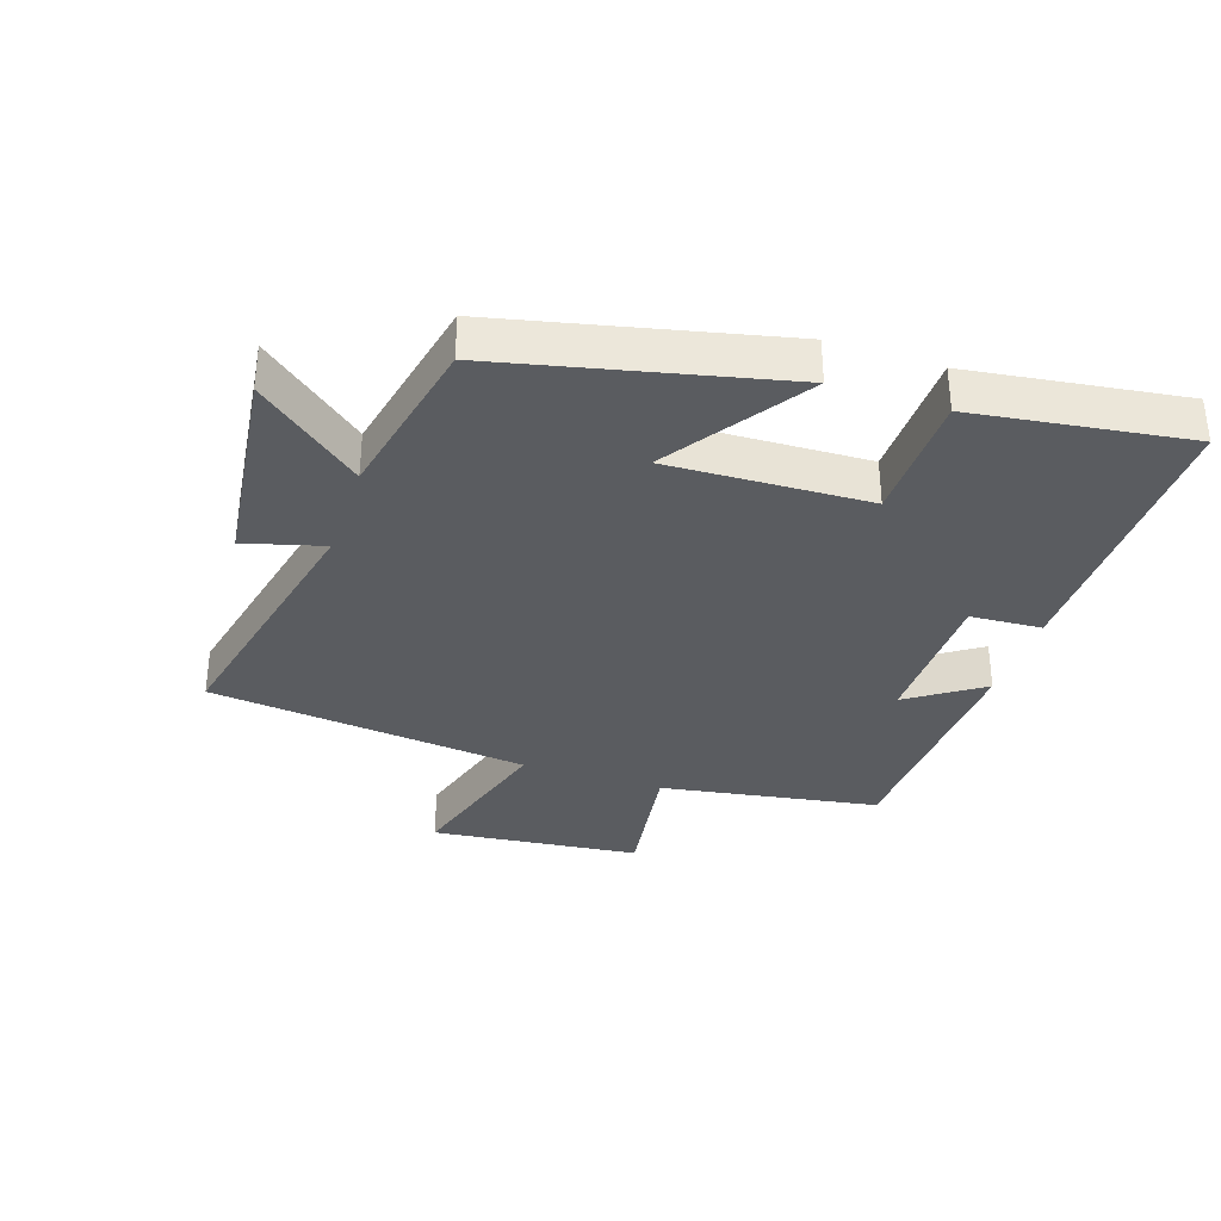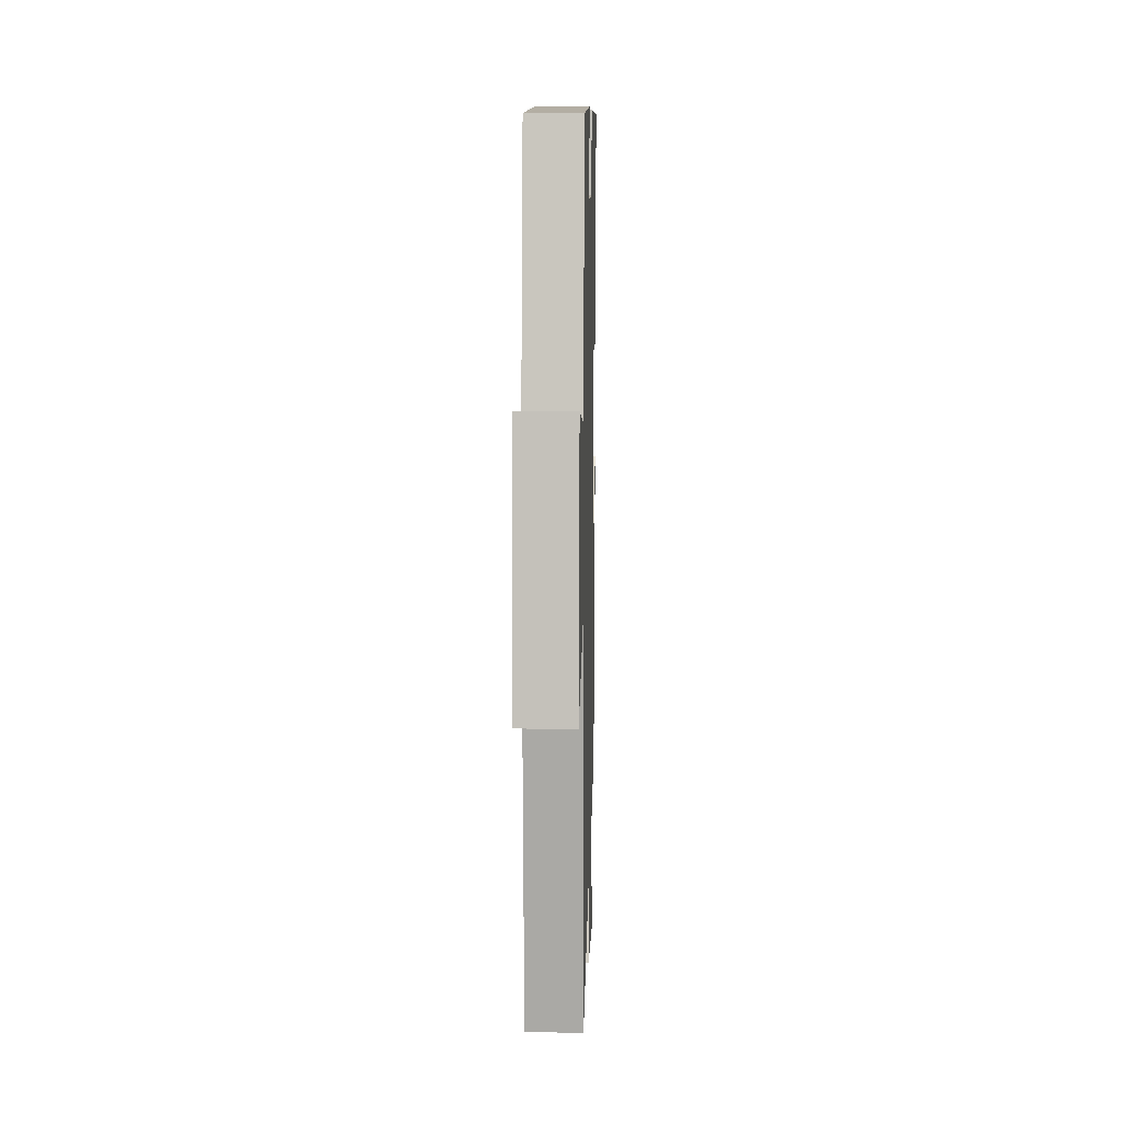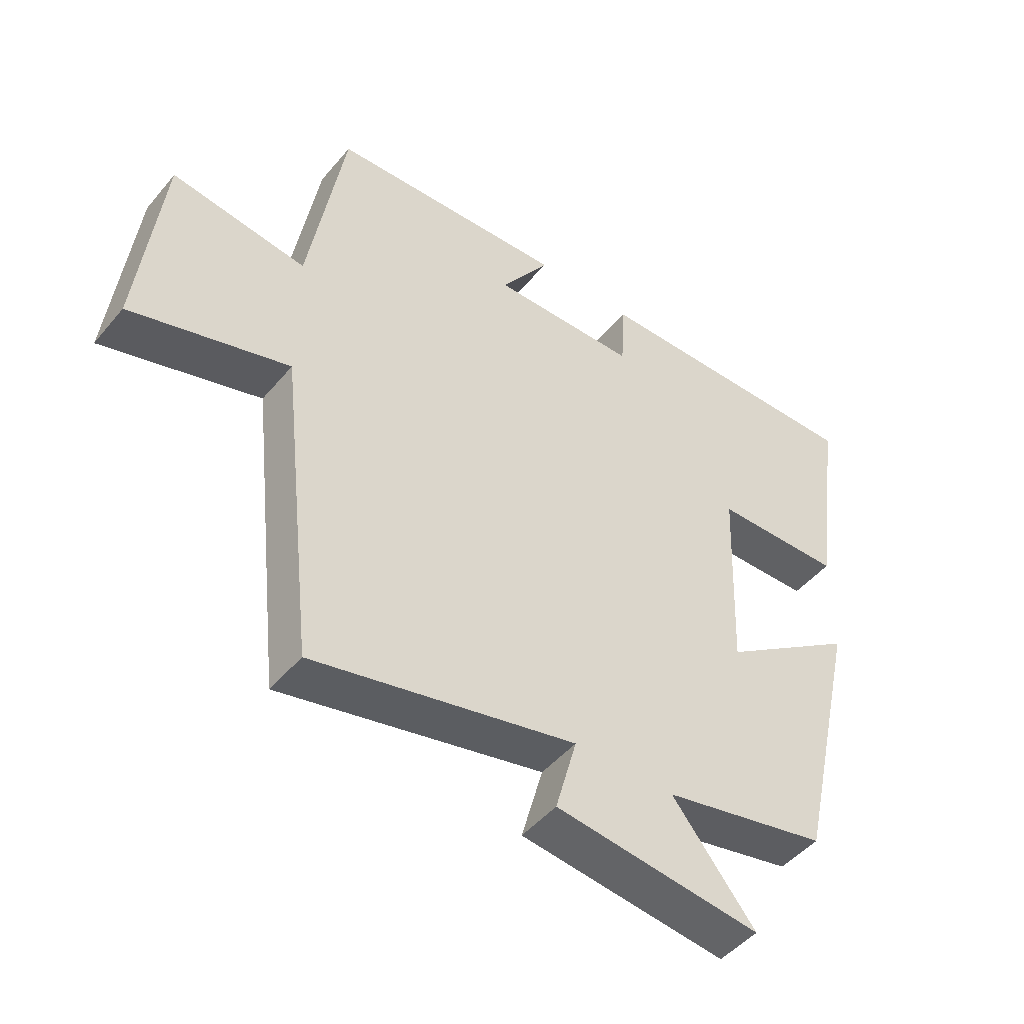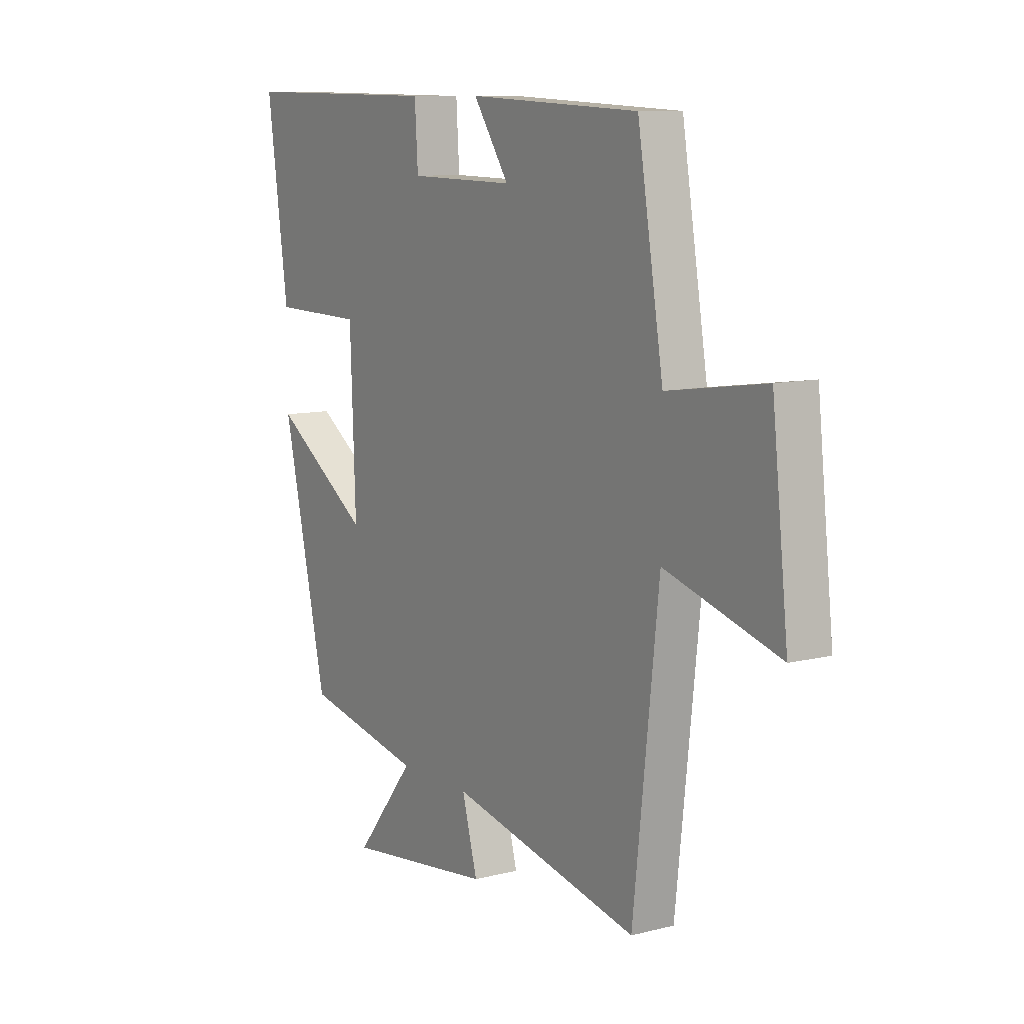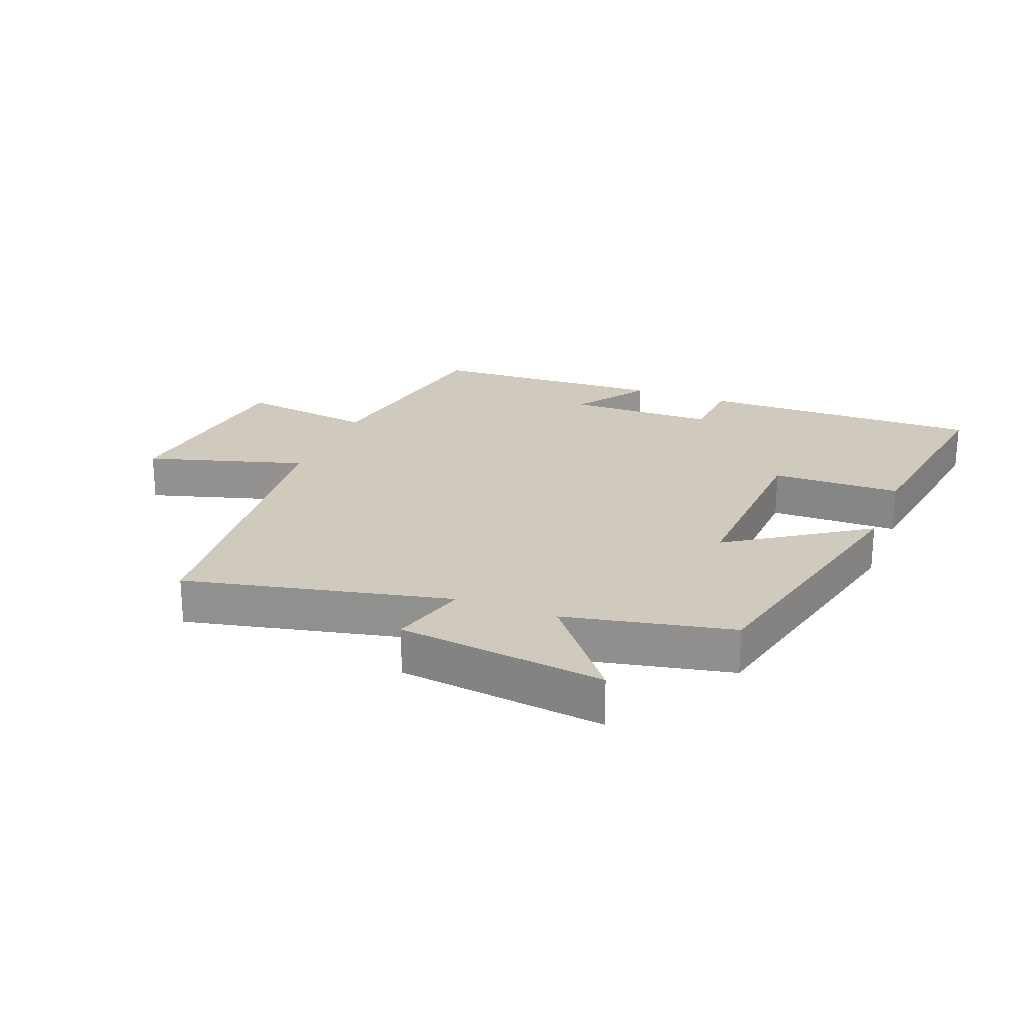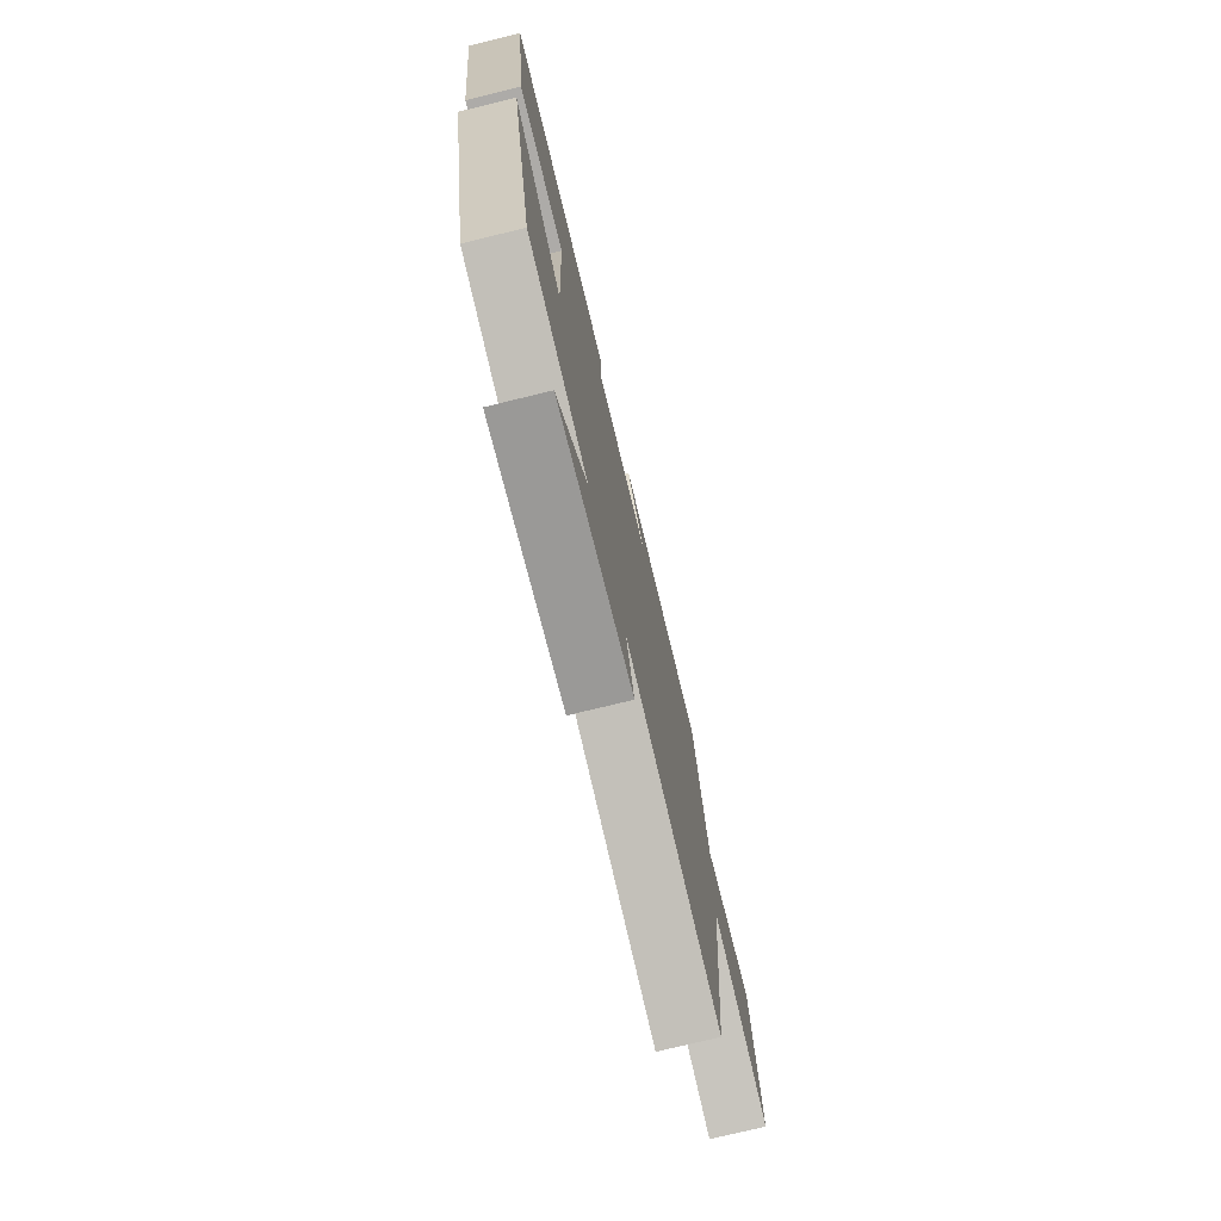
<metadata>
{"format":"obj","ext":"obj","renderer":"f3d","projection":"perspective","resolution":1024,"background":"white","views":[{"elev":-34.2,"azim":-108.4,"up":"+Y"},{"elev":8.1,"azim":91.5,"up":"+Z"},{"elev":-47.7,"azim":142.3,"up":"+Z"},{"elev":9.8,"azim":56.8,"up":"+Z"},{"elev":22.8,"azim":-158.4,"up":"+Y"},{"elev":-75.5,"azim":-76.3,"up":"+Z"}]}
</metadata>
<code>
v 0.444 0.07 -0.594
v 0.026 0.07 -0.5
v 0.06 0.07 -0.624
v -0.268 0.07 -0.664
v -0.136 0.07 -0.5
v -0.4 0.07 -0.444
v -0.5 0.07 -0.003
v -0.283 0.07 -0.151
v -0.295 0.07 0.165
v -0.5 0.07 0.169
v -0.547 0.07 0.507
v -0.098 0.07 0.5
v -0.091 0.07 0.387
v 0.143 0.07 0.383
v 0.064 0.07 0.5
v 0.443 0.07 0.481
v 0.5 0.07 0.136
v 0.716 0.07 0.167
v 0.752 0.07 -0.163
v 0.5 0.07 -0.088
v 0.444 0 -0.594
v 0.026 0 -0.5
v 0.06 0 -0.624
v -0.268 0 -0.664
v -0.136 0 -0.5
v -0.4 0 -0.444
v -0.5 0 -0.003
v -0.283 0 -0.151
v -0.295 0 0.165
v -0.5 0 0.169
v -0.547 0 0.507
v -0.098 0 0.5
v -0.091 0 0.387
v 0.143 0 0.383
v 0.064 0 0.5
v 0.443 0 0.481
v 0.5 0 0.136
v 0.716 0 0.167
v 0.752 0 -0.163
v 0.5 0 -0.088
f 17 18 19 20
f 16 17 20
f 15 16 20
f 14 15 20
f 20 1 2
f 14 20 2
f 13 14 2
f 11 12 13
f 10 11 13
f 9 10 13
f 8 9 13 2
f 7 8 2
f 6 7 2
f 5 6 2
f 2 3 4 5
f 40 39 38 37
f 40 37 36
f 40 36 35
f 40 35 34
f 22 21 40
f 22 40 34
f 22 34 33
f 33 32 31
f 33 31 30
f 33 30 29
f 22 33 29 28
f 22 28 27
f 22 27 26
f 22 26 25
f 25 24 23 22
f 1 21 22 2
f 2 22 23 3
f 3 23 24 4
f 4 24 25 5
f 5 25 26 6
f 6 26 27 7
f 7 27 28 8
f 8 28 29 9
f 9 29 30 10
f 10 30 31 11
f 11 31 32 12
f 12 32 33 13
f 13 33 34 14
f 14 34 35 15
f 15 35 36 16
f 16 36 37 17
f 17 37 38 18
f 18 38 39 19
f 19 39 40 20
f 20 40 21 1

</code>
